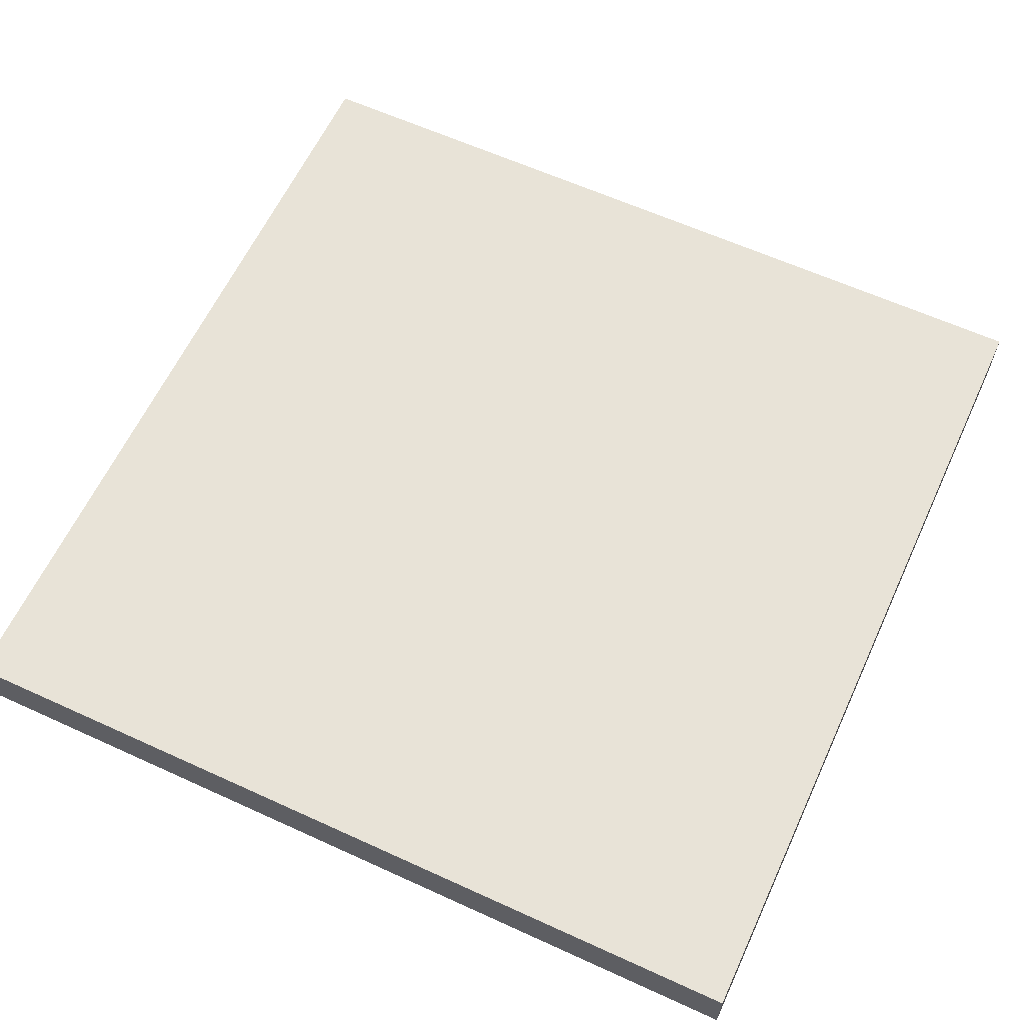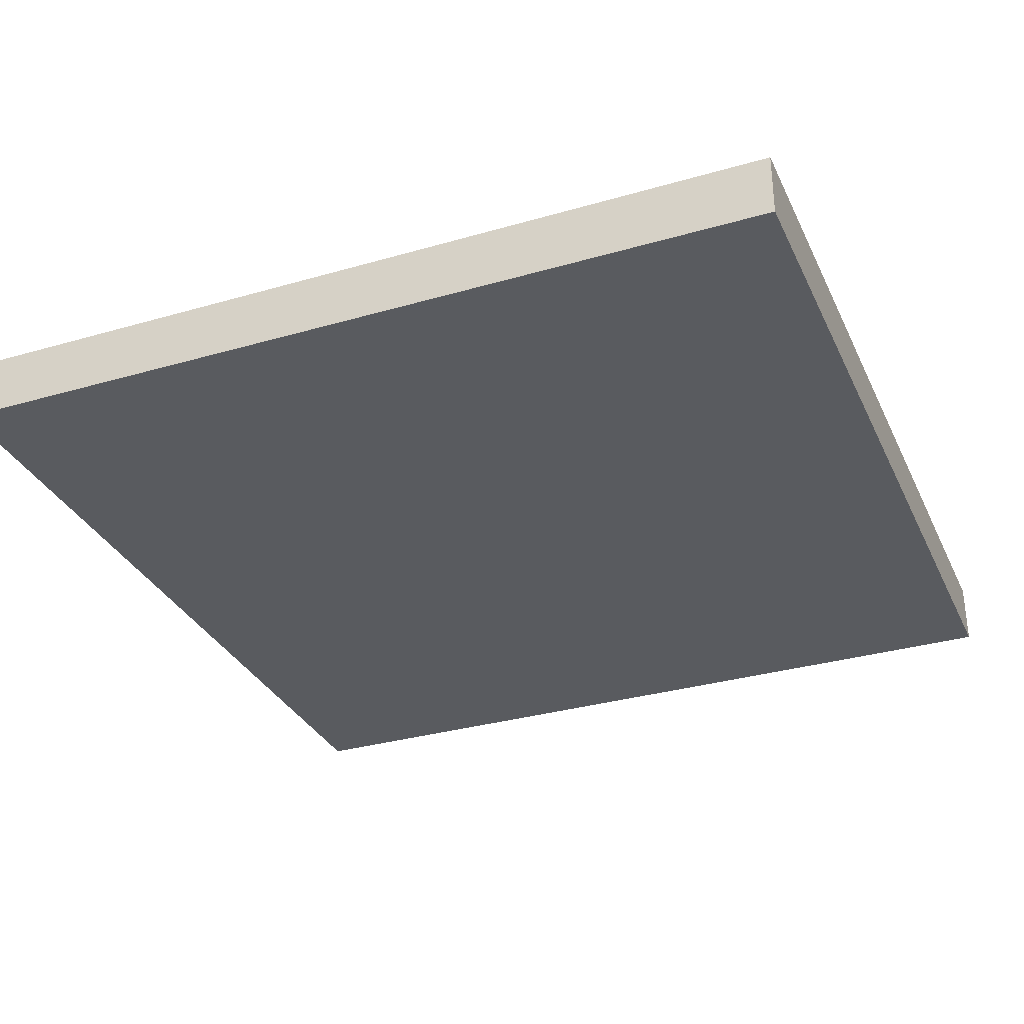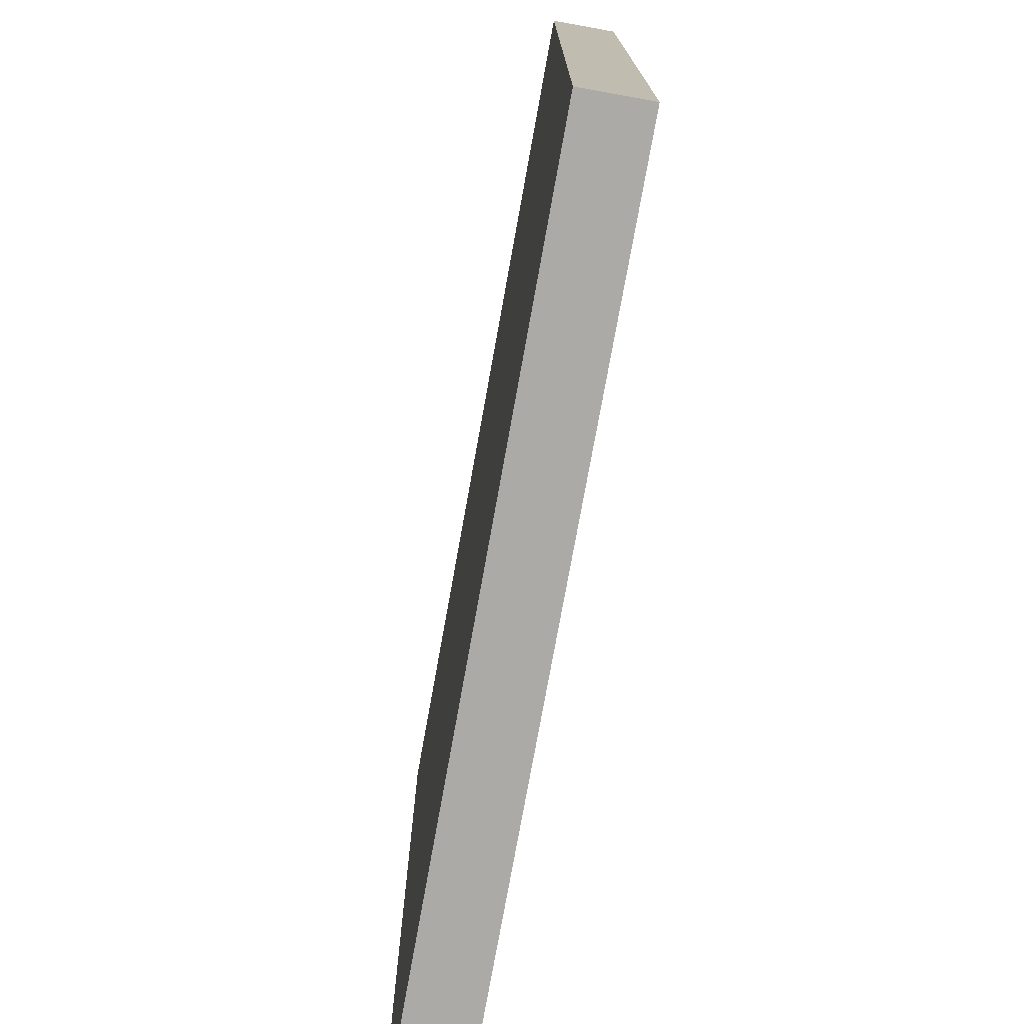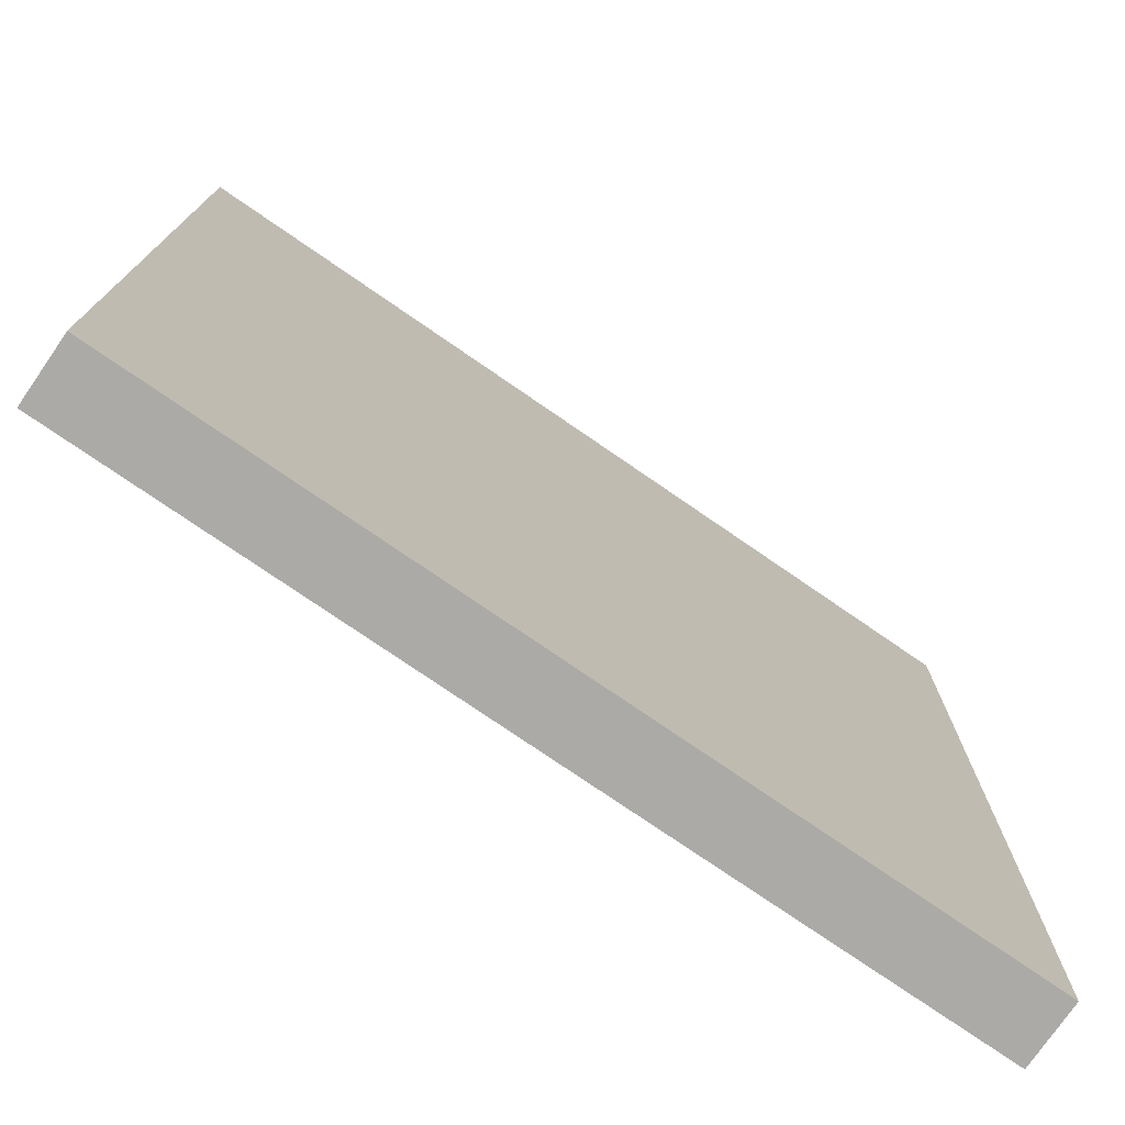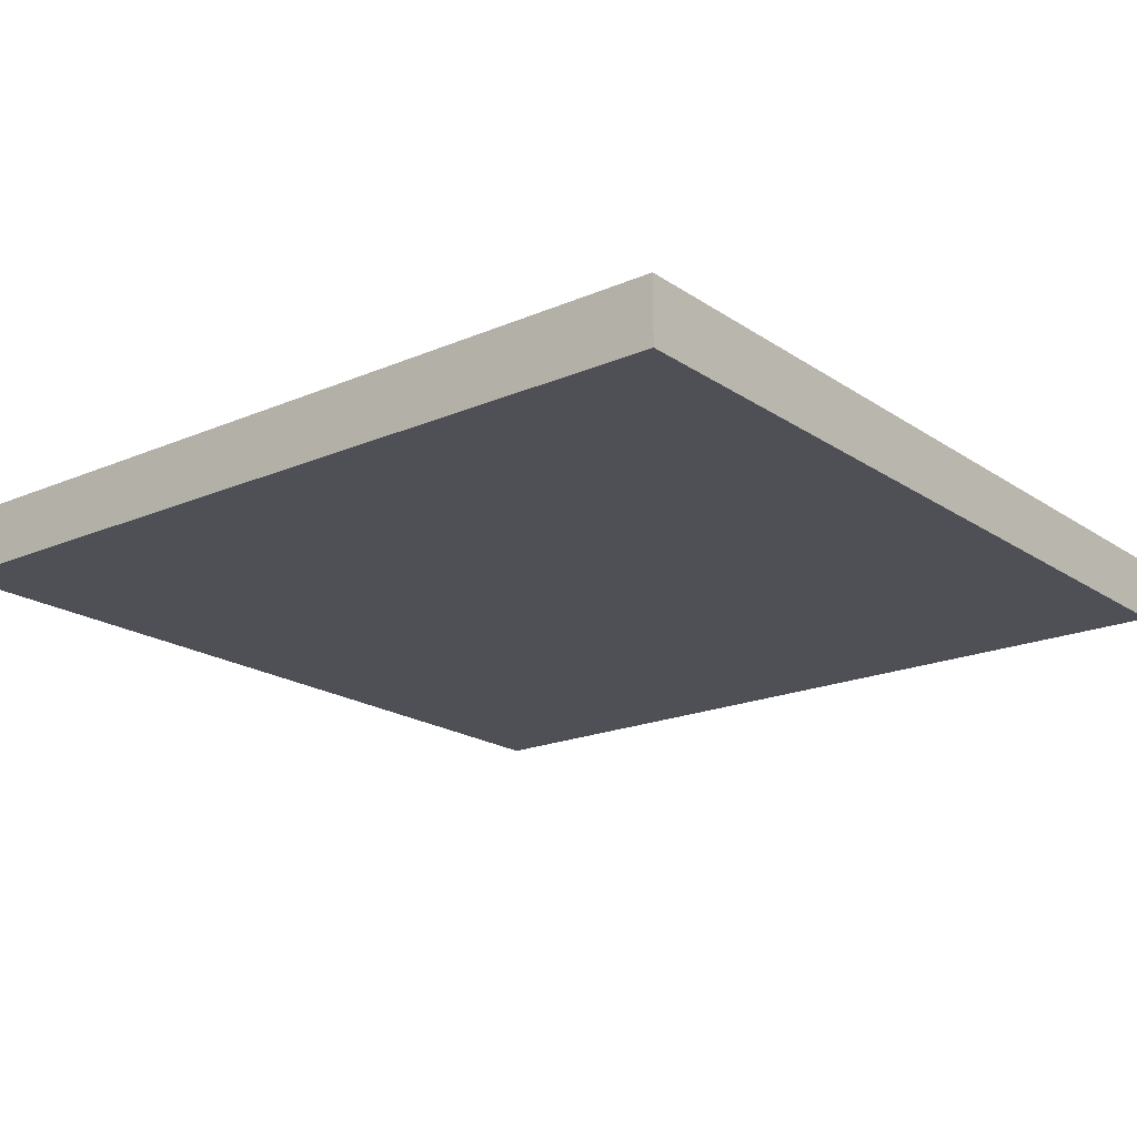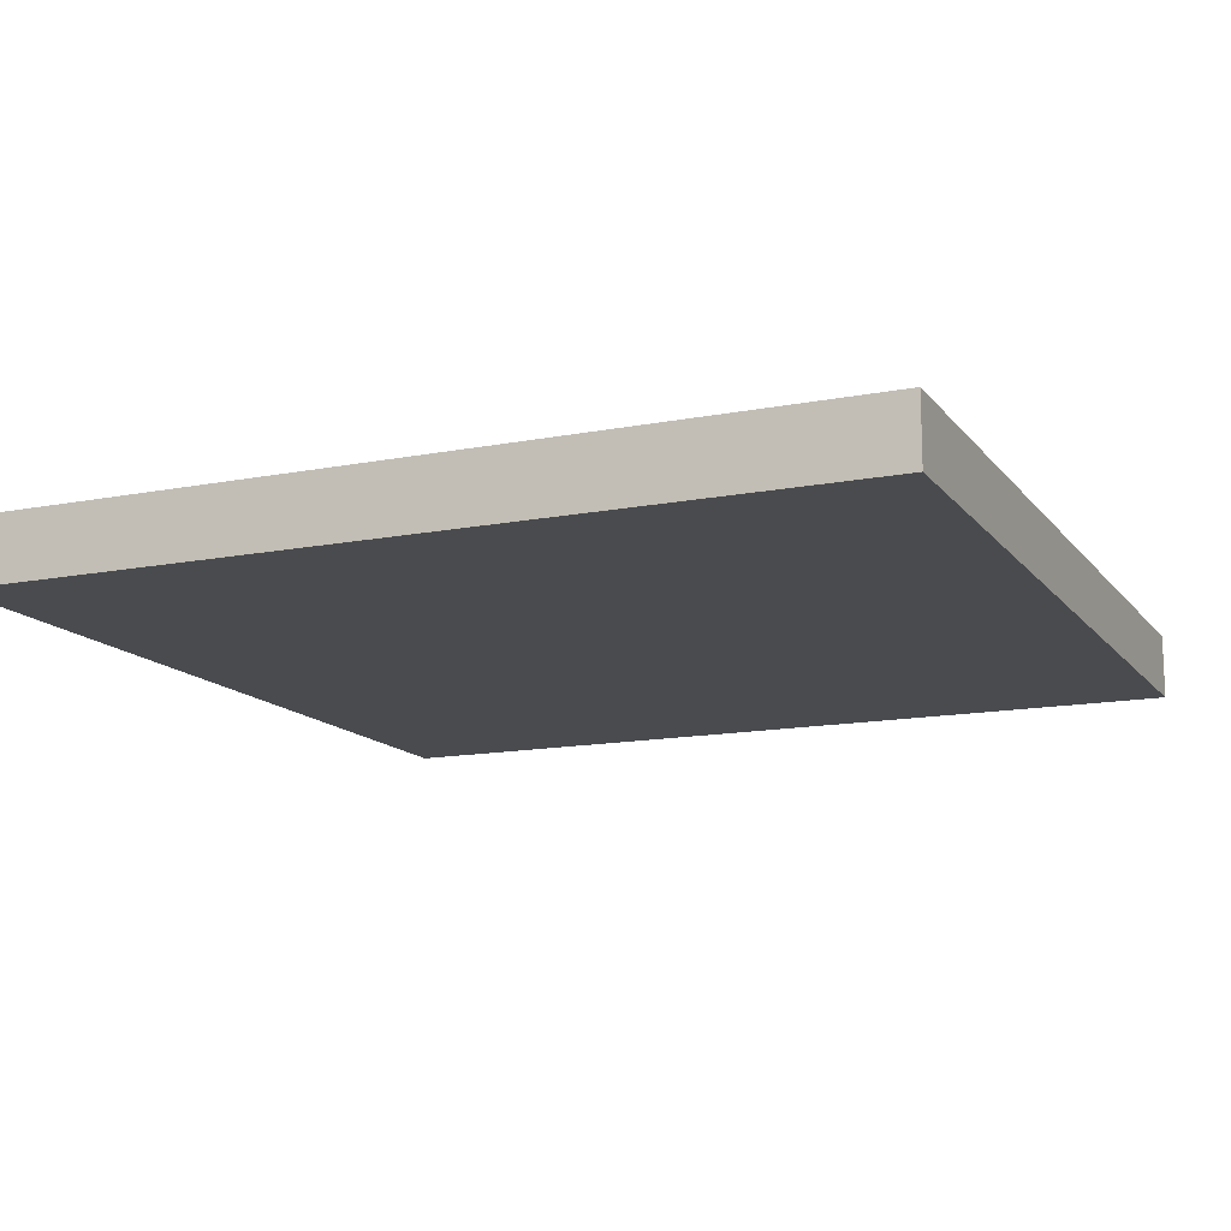
<metadata>
{"format":"obj","ext":"obj","renderer":"f3d","projection":"perspective","resolution":1024,"background":"white","views":[{"elev":61.8,"azim":24.9,"up":"+Y"},{"elev":-32.1,"azim":-157.9,"up":"+Y"},{"elev":-75.8,"azim":-100.2,"up":"+Z"},{"elev":-75.8,"azim":-34.6,"up":"+Z"},{"elev":-19.4,"azim":-51.2,"up":"+Y"},{"elev":-13.8,"azim":-66.4,"up":"+Y"}]}
</metadata>
<code>
o Box001.008
v -0.7874 -0.05906 -0.7874
v -0.7874 0.05906 -0.7874
v 0.7874 0.05906 -0.7874
v 0.7874 -0.05906 -0.7874
v -0.7874 -0.05906 0.7874
v 0.7874 -0.05906 0.7874
v 0.7874 0.05906 0.7874
v -0.7874 0.05906 0.7874
f 1 4 6 5
f 2 1 5 8
f 5 6 7 8
f 4 3 7 6
f 1 2 3 4
f 3 2 8 7

</code>
